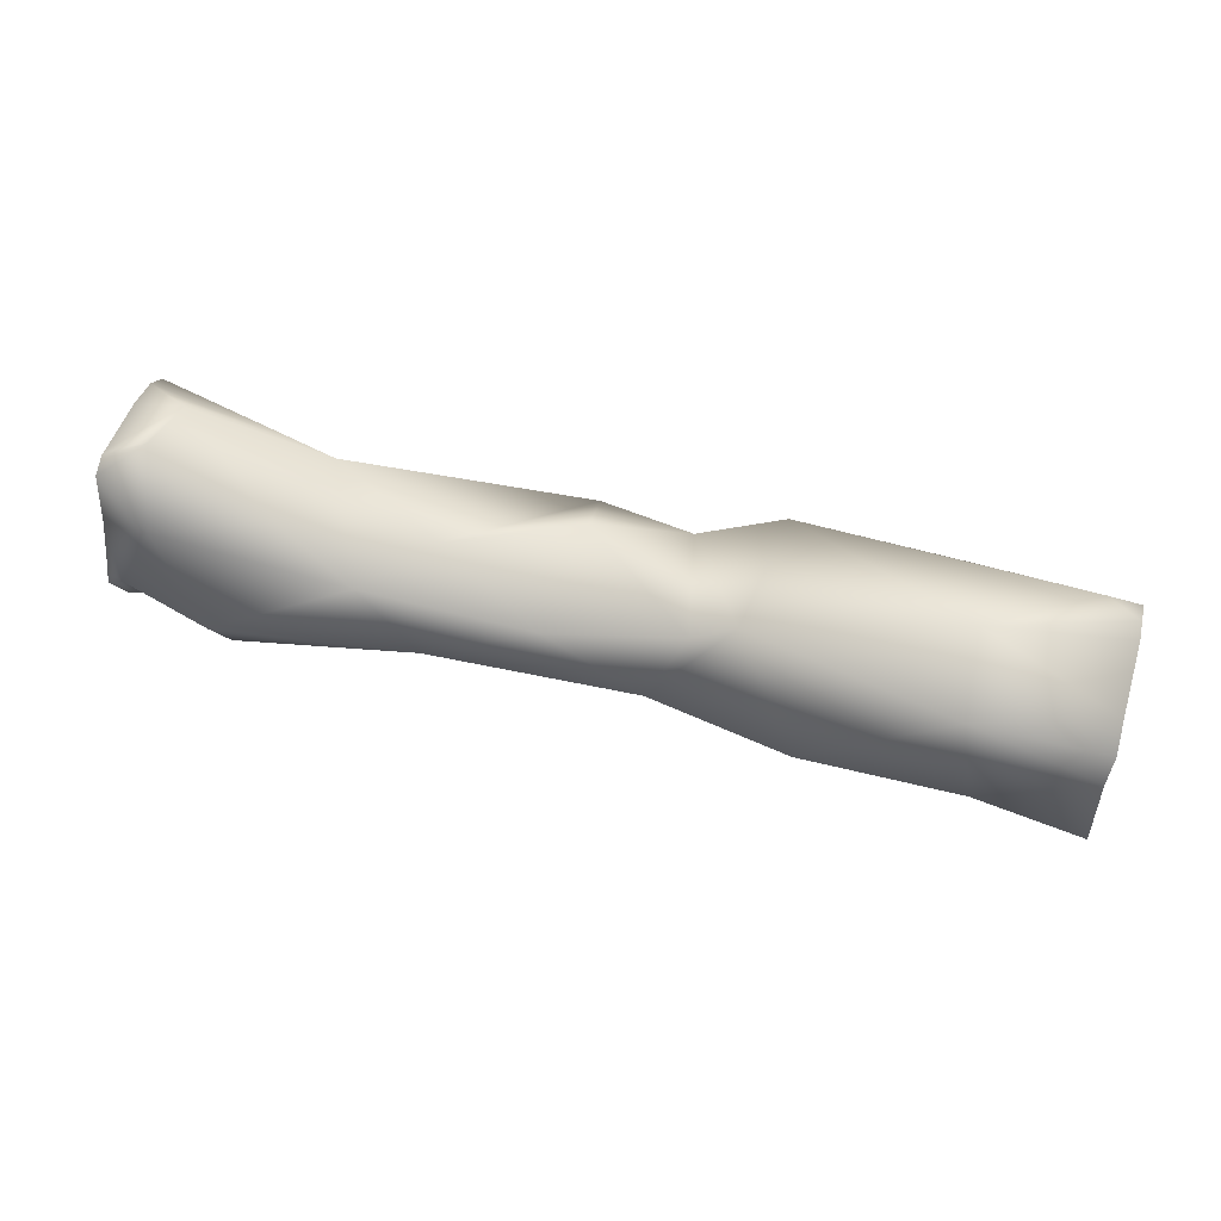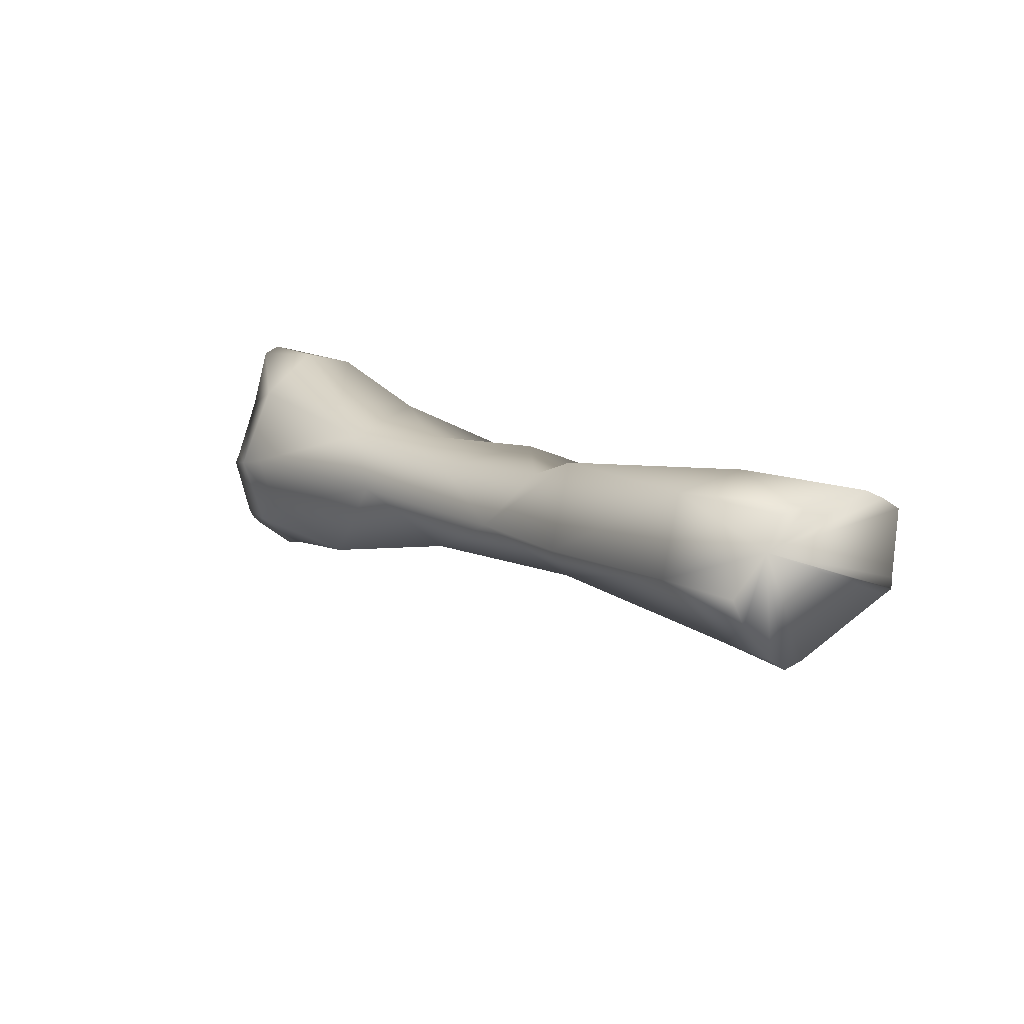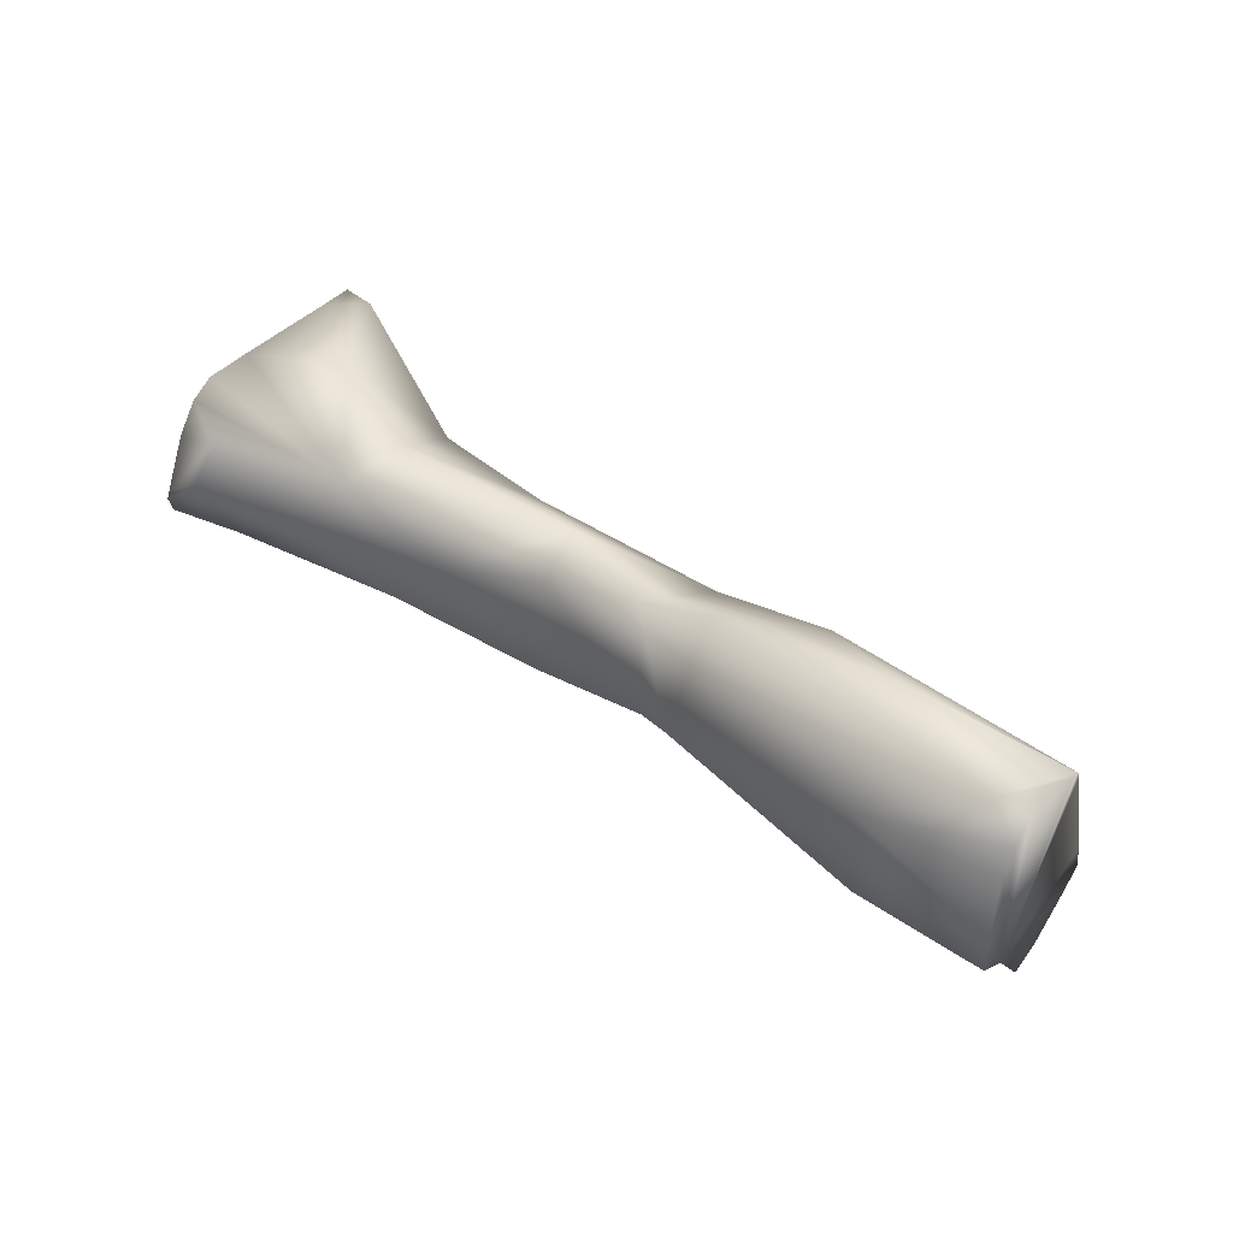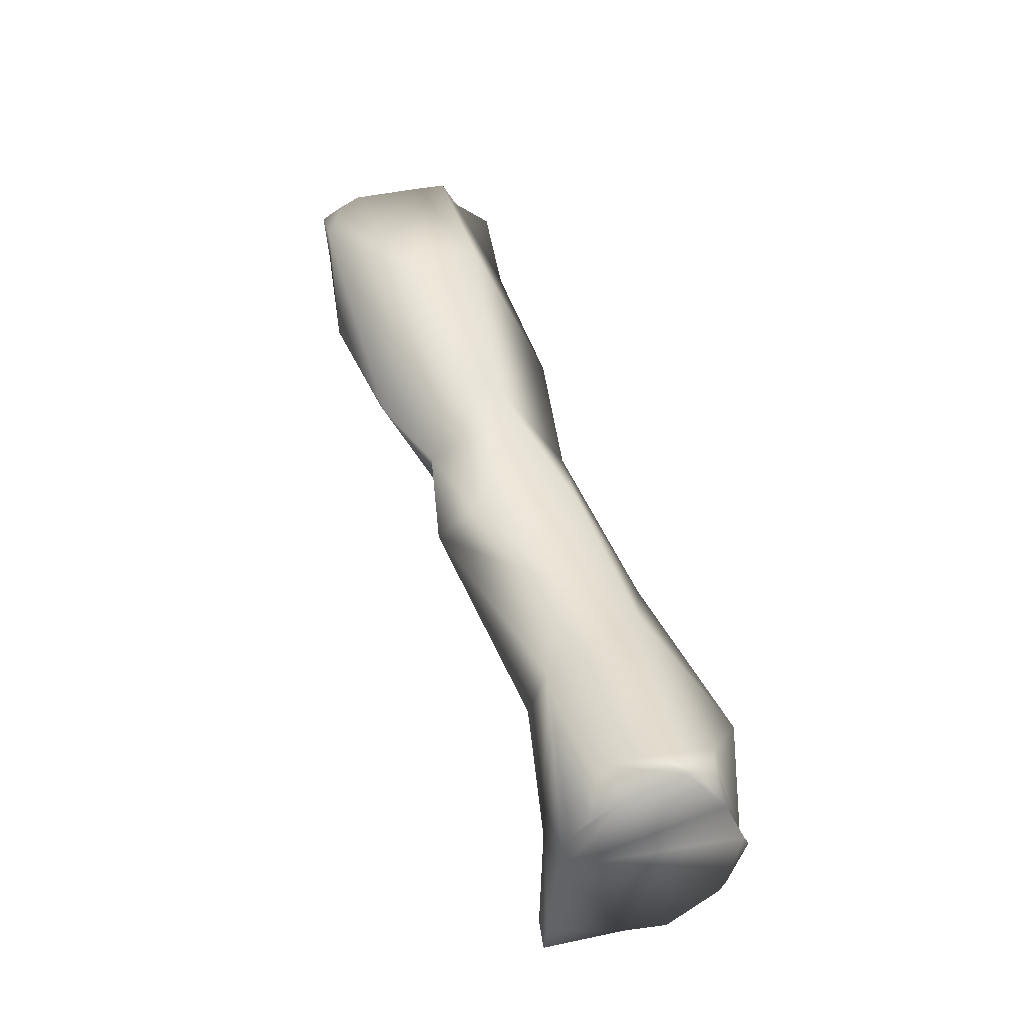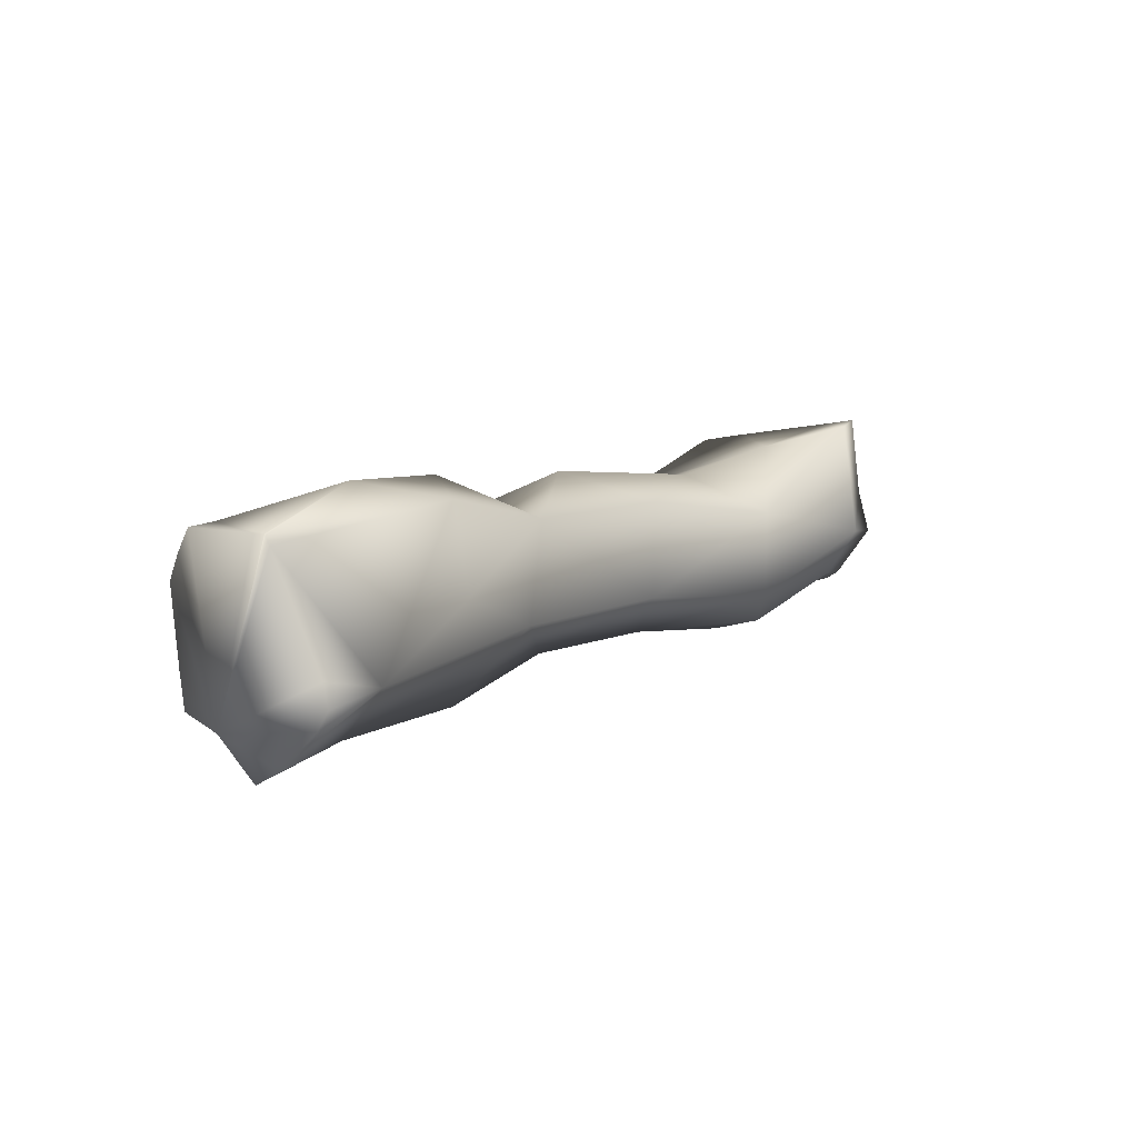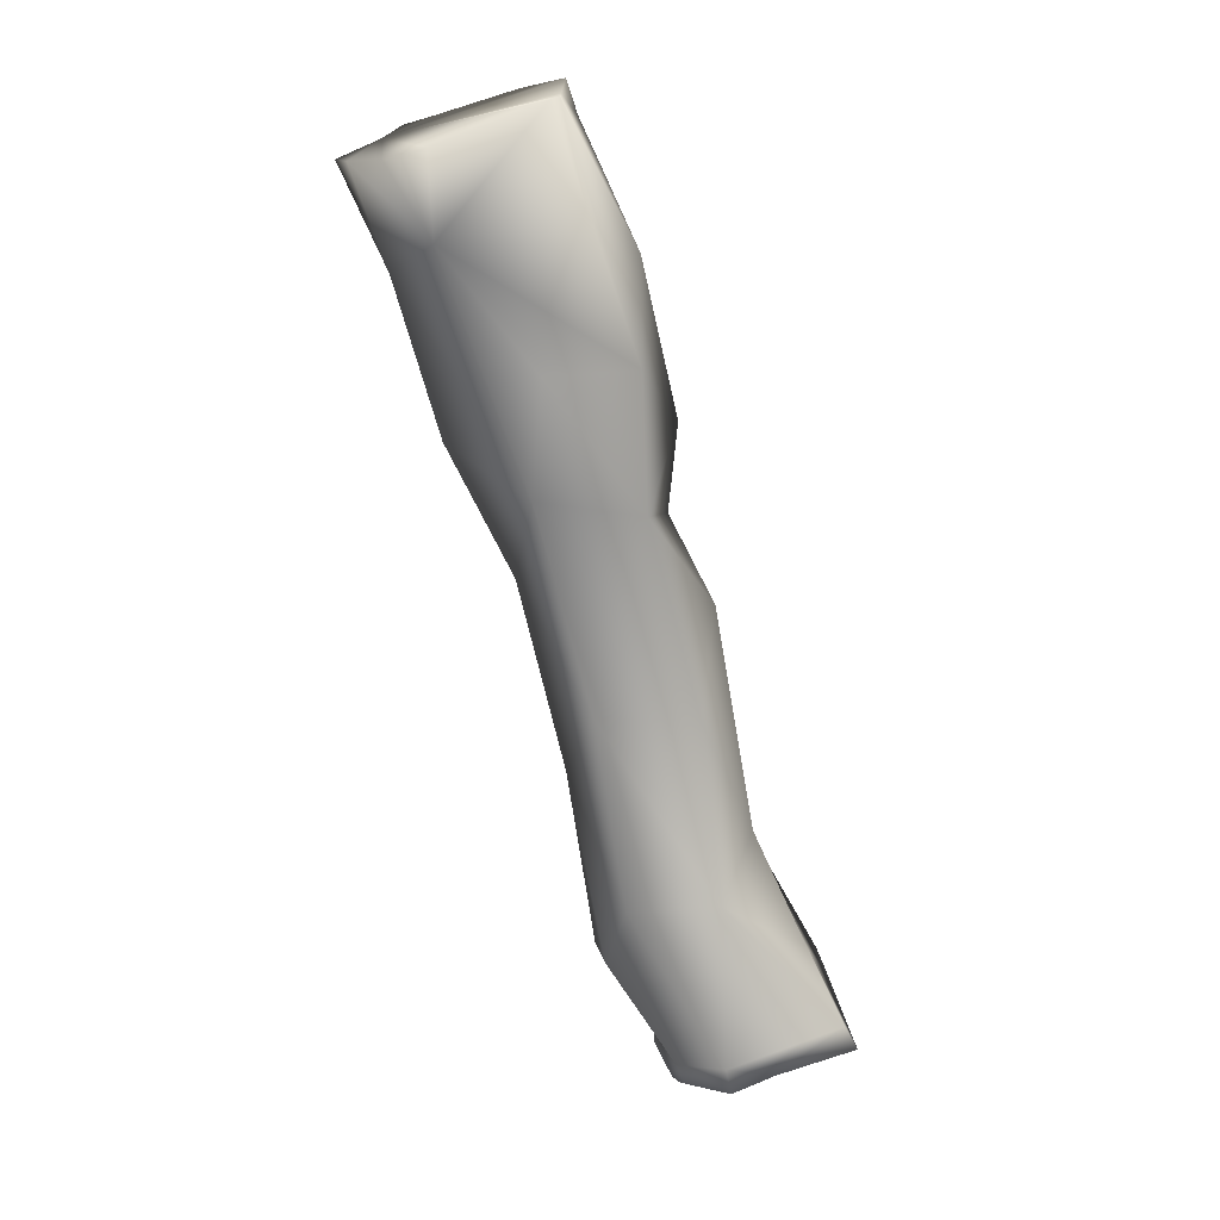
<metadata>
{"format":"obj","ext":"obj","renderer":"f3d","projection":"perspective","resolution":1024,"background":"white","views":[{"elev":67.9,"azim":-169.3,"up":"+Y"},{"elev":14.0,"azim":-131.7,"up":"+Y"},{"elev":34.3,"azim":-140.7,"up":"+Z"},{"elev":47.6,"azim":68.1,"up":"+Y"},{"elev":4.2,"azim":-60.0,"up":"+Z"},{"elev":-66.4,"azim":-78.0,"up":"+Y"}]}
</metadata>
<code>
o 24_m_l_pretarsus.000_Sungaya_inexpectata_31mg.110
v -4.3e-05 7e-06 -7.5e-05
v 0.000153 9e-06 -7.3e-05
v -0.000113 7.5e-05 -2.6e-05
v -6.1e-05 4.6e-05 6.5e-05
v -7.4e-05 5.8e-05 -3.6e-05
v -0.000176 1.4e-05 -0.000108
v 0.000214 5.4e-05 -4.3e-05
v 7.9e-05 -4.7e-05 -3.1e-05
v -0.000411 7.6e-05 6e-05
v -0.000296 3.3e-05 8.9e-05
v 0.000384 0.000103 7.6e-05
v -0.000308 9.6e-05 5e-06
v 0.000351 -3.8e-05 0.00011
v 0.000392 7.7e-05 -3.4e-05
v -0.000326 2e-05 -0.000117
v 0.000268 -7.9e-05 4.4e-05
v 0.000252 -8.5e-05 -3.9e-05
v 0.000338 1.2e-05 -8.6e-05
v 0.000151 5.6e-05 1.2e-05
v 0.000254 6.8e-05 6.8e-05
v -8.7e-05 -2.3e-05 5.1e-05
v -0.000125 -3.4e-05 -4e-05
v 0.000111 -3.1e-05 5.9e-05
v 0.000244 3e-06 8.2e-05
v 0.000328 -4.1e-05 -7.4e-05
v -0.000139 5.5e-05 9e-05
v -0.000356 -4.1e-05 -6.7e-05
v -0.00023 -3.9e-05 -8e-06
v 0.000393 -0.000111 0.000131
v 2.9e-05 5.8e-05 5.2e-05
v 0.000402 0.000115 3.1e-05
v 0.000292 7.7e-05 -2e-06
v 0.00043 -1.1e-05 -4.8e-05
v -0.000308 8.8e-05 -7.9e-05
v 0.000422 -8.2e-05 -2.8e-05
v 0.000412 -0.000118 1.9e-05
v 2.6e-05 2.6e-05 9e-05
v -0.000211 -1.1e-05 7.2e-05
v 5.2e-05 4.9e-05 -5.1e-05
v -0.000431 -4.1e-05 -5.4e-05
v -0.000441 1.4e-05 5.4e-05
v -0.00044 8.8e-05 3.7e-05
v -0.000428 -3.3e-05 -9.2e-05
v -0.000441 4e-06 5.4e-05
v -0.000438 9.8e-05 1.5e-05
v -0.00044 0 4.5e-05
v -0.00043 9.2e-05 -8.6e-05
v -0.000442 7.6e-05 5.7e-05
v -0.000432 9.5e-05 -5.4e-05
v -0.000426 3e-06 -0.000125
v -0.000441 3e-06 5.3e-05
v -0.000425 2.8e-05 -0.000138
v -0.000428 6.2e-05 -0.000101
v -0.00043 -4.5e-05 -7.5e-05
v 0.000433 0.000121 1.6e-05
v 0.000438 5.7e-05 -2.4e-05
v 0.000441 -1e-06 -4.6e-05
v 0.000434 0.000123 9e-06
v 0.000422 2.2e-05 0.000122
v 0.000424 8.7e-05 0.0001
v 0.000421 -7.8e-05 0.000134
v 0.00044 -8.4e-05 -2.9e-05
v 0.000422 6.7e-05 0.000116
v 0.000435 -0.000123 1.9e-05
v 0.000421 -0.000109 0.000138
v 0.000436 0.000116 -7e-06
v 0.000439 -9e-05 -2.3e-05
v 0.000427 0.000104 7e-05
v 0.00043 -0.000114 6.1e-05
v 0.000442 -1.2e-05 -5.1e-05
v 0.00044 -7.4e-05 -3.5e-05
f 3 4 5
f 5 4 30
f 6 22 15
f 8 16 23
f 17 16 8
f 33 25 18
f 24 13 20
f 31 32 11
f 59 13 61
f 66 14 31 58
f 3 6 34
f 27 28 38
f 25 35 17
f 15 34 6
f 69 36 64
f 12 9 26
f 20 7 19
f 16 24 23
f 22 21 28
f 37 23 24
f 19 37 20
f 30 37 19
f 1 6 3
f 14 7 32
f 31 14 32
f 18 2 7
f 21 22 8
f 21 23 37
f 3 12 26
f 35 25 33
f 49 12 34 47
f 46 27 38 51
f 5 30 39
f 3 5 1
f 1 5 39
f 38 28 21
f 39 19 7
f 2 39 7
f 41 9 48
f 2 8 1
f 53 15 52
f 33 18 14
f 35 36 17
f 36 16 17
f 44 10 9 41
f 40 27 46
f 15 22 27
f 50 15 27 43
f 14 18 7
f 11 32 20
f 27 22 28
f 1 22 6
f 1 39 2
f 21 8 23
f 22 1 8
f 37 24 20
f 16 36 29
f 16 29 13
f 17 8 2
f 32 7 20
f 12 3 34
f 25 17 2
f 21 37 4
f 4 3 26
f 21 4 26
f 42 48 9
f 18 25 2
f 9 10 26
f 38 21 26
f 10 38 26
f 24 16 13
f 37 30 4
f 19 39 30
f 15 50 52
f 34 15 53 47
f 12 49 45
f 10 44 51 38
f 27 54 43
f 12 45 42 9
f 27 40 54
f 53 52 50 43 54 40 46 51 44 41 48 42 45 49 47
f 33 70 71 35
f 29 36 69 65
f 35 67 64 36
f 35 71 62
f 35 62 67
f 29 65 61 13
f 11 60 68
f 20 63 60 11
f 20 13 59 63
f 33 57 70
f 14 66 56 33
f 33 56 57
f 11 68 55
f 31 11 55 58
f 69 71 59
f 69 64 67
f 67 62 71
f 71 70 57
f 56 66 58
f 71 57 59
f 57 56 59
f 69 67 71
f 61 65 69
f 63 59 68
f 59 61 69
f 68 59 56
f 68 60 63
f 58 55 56
f 55 68 56

</code>
